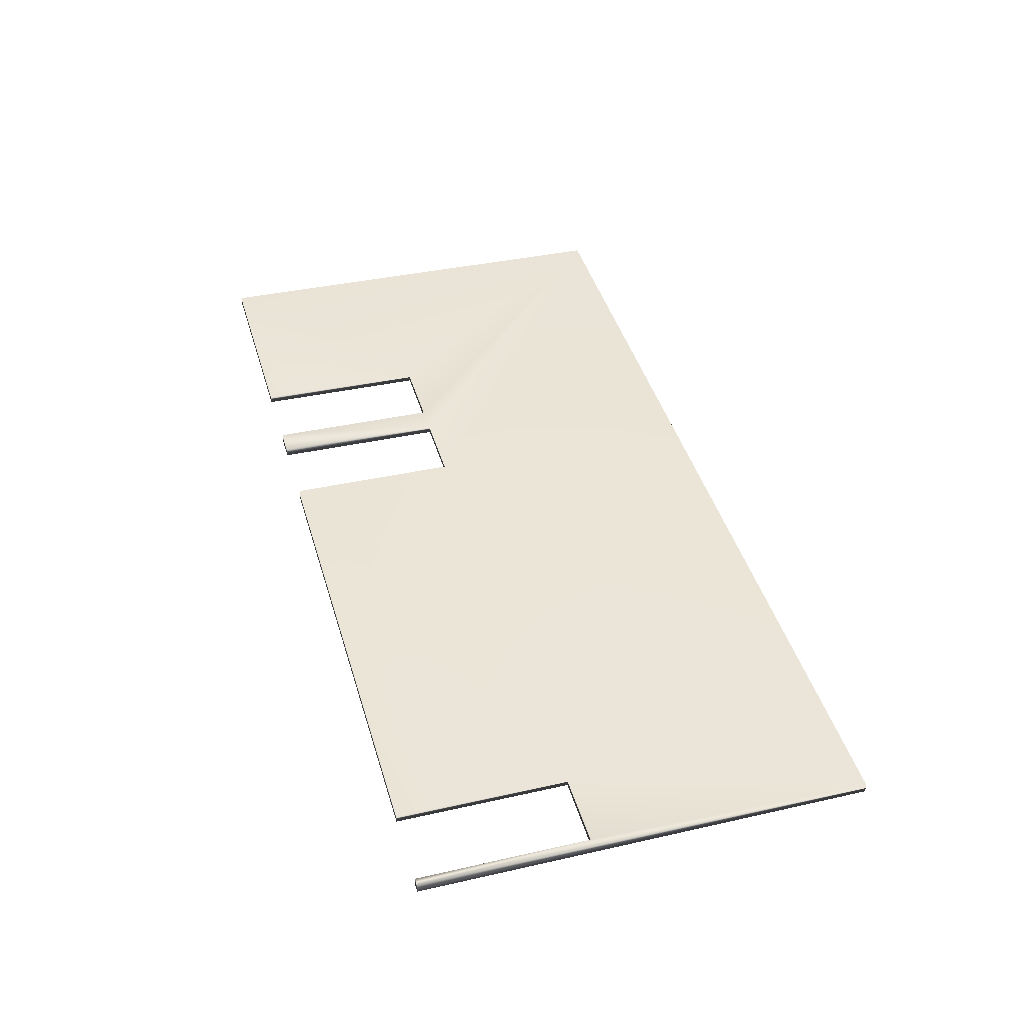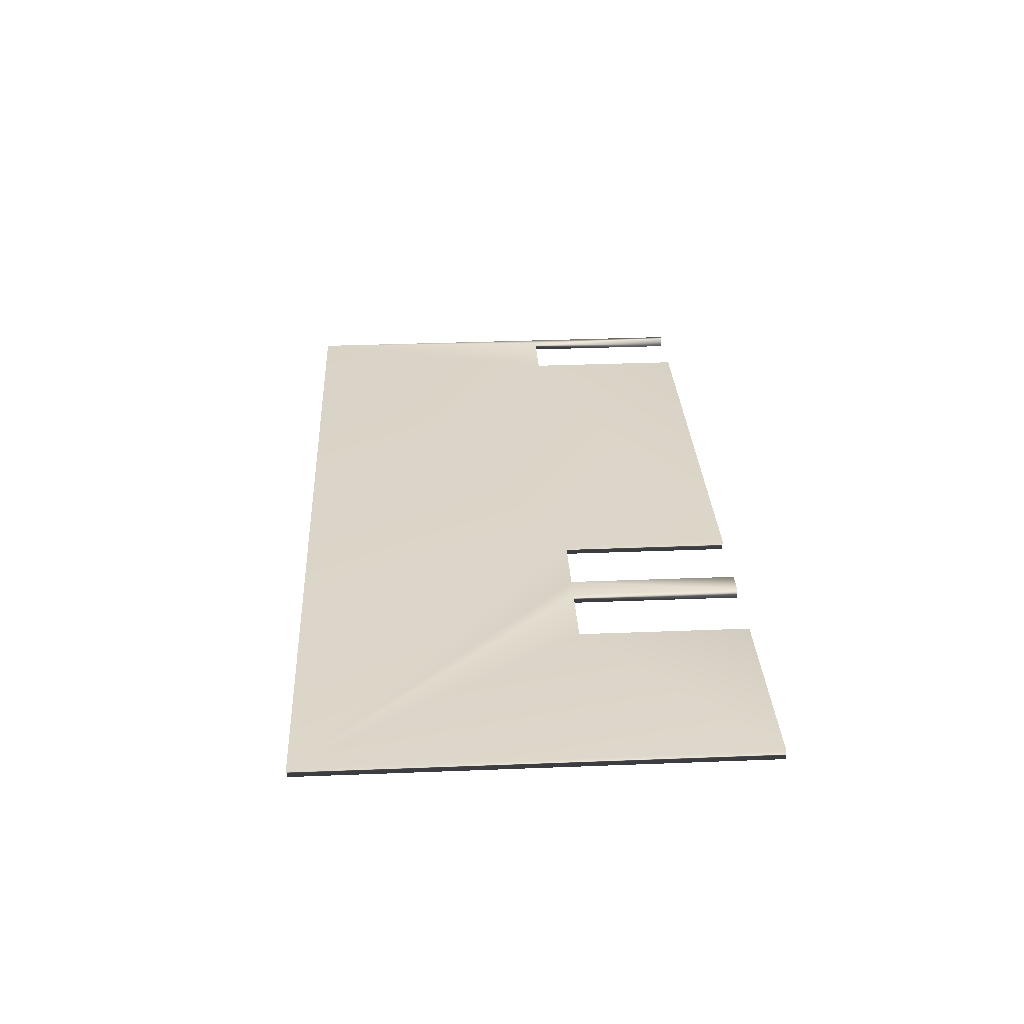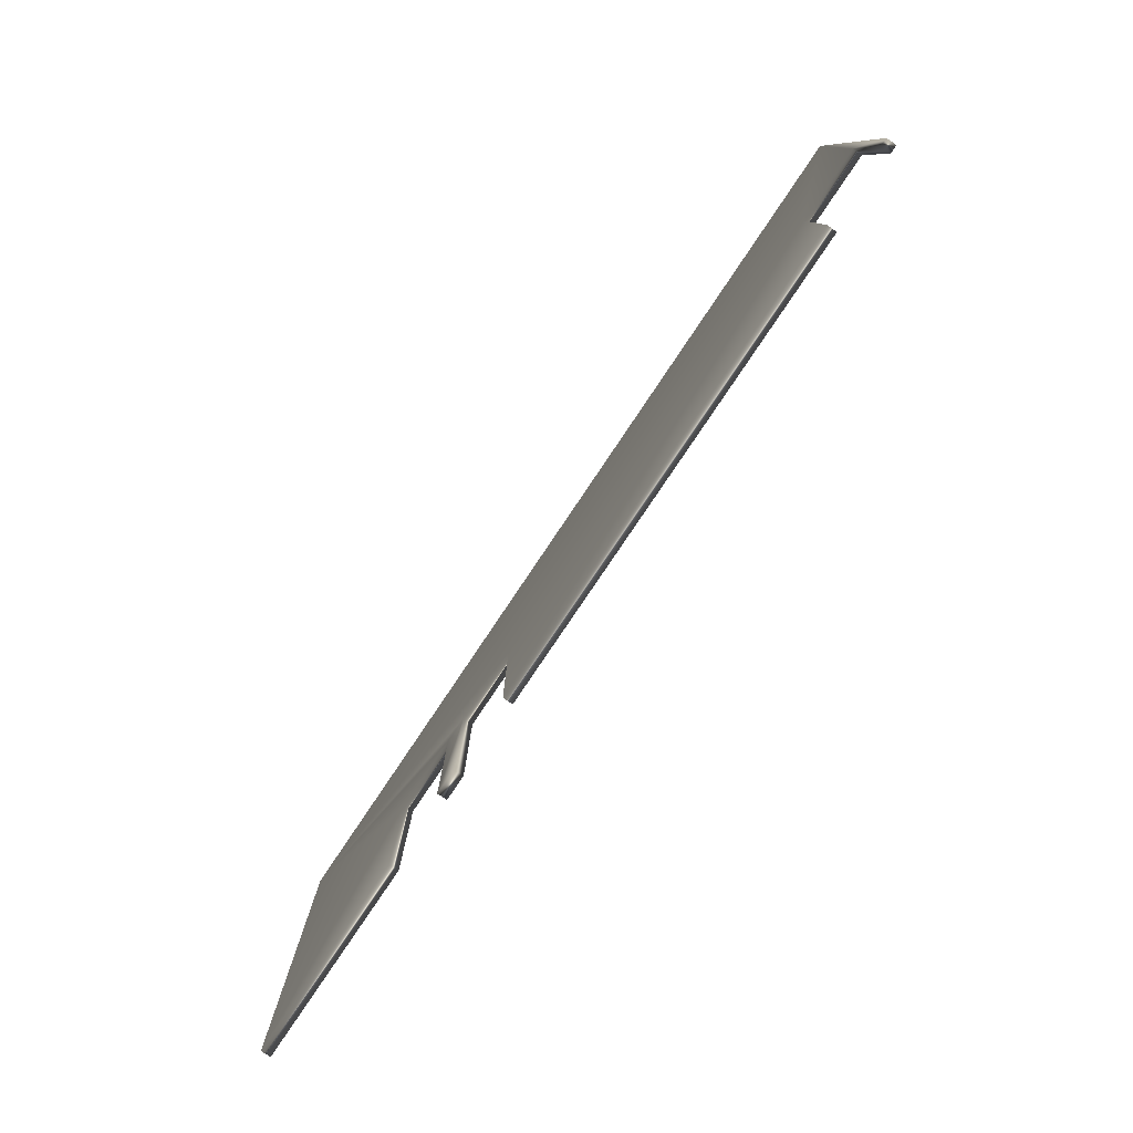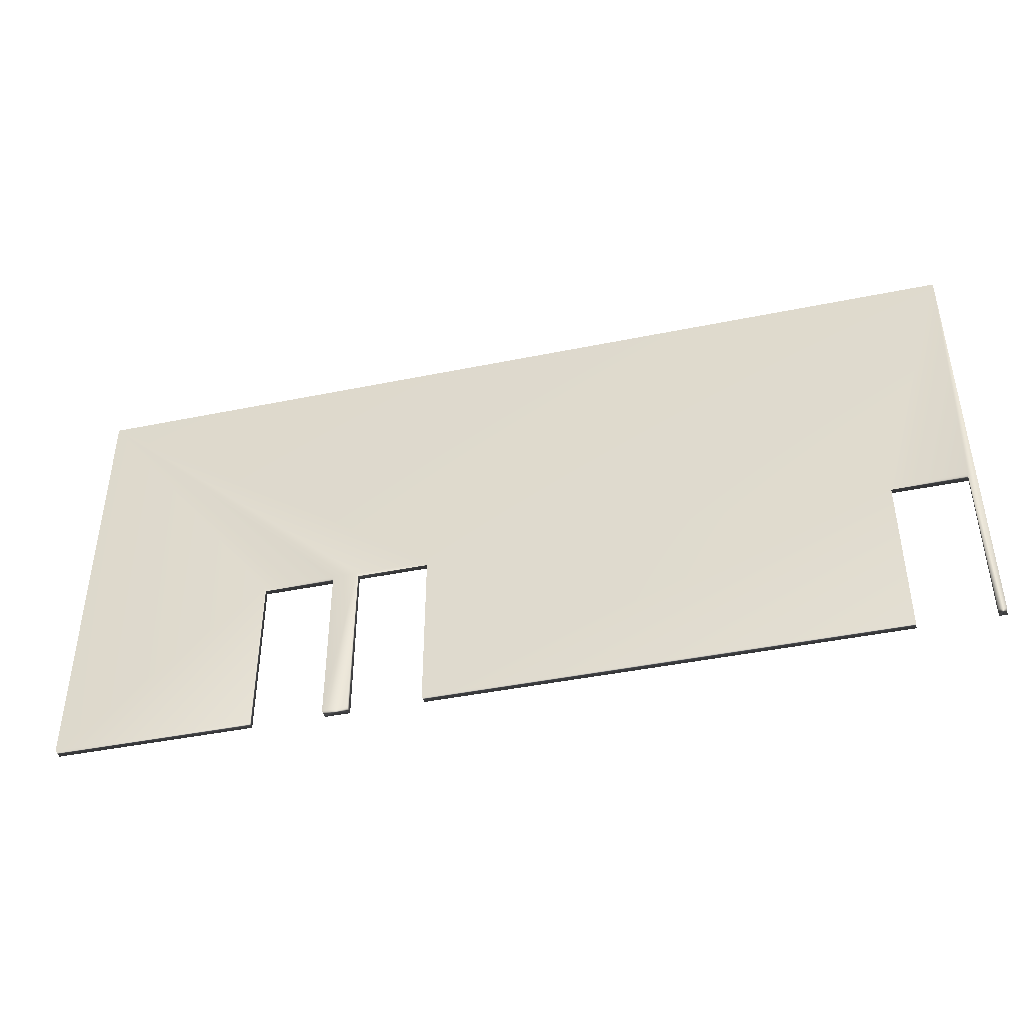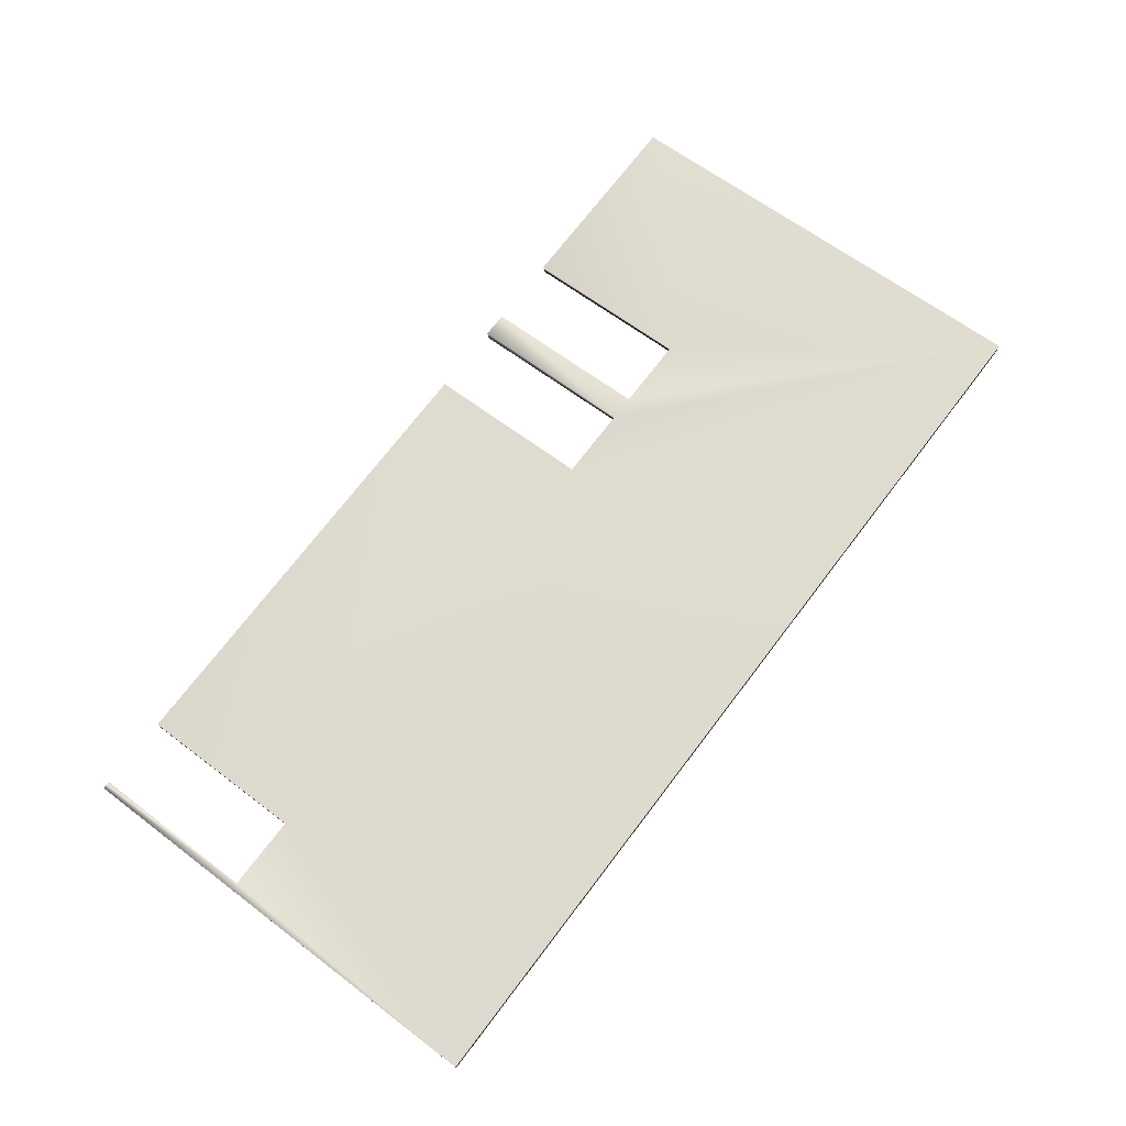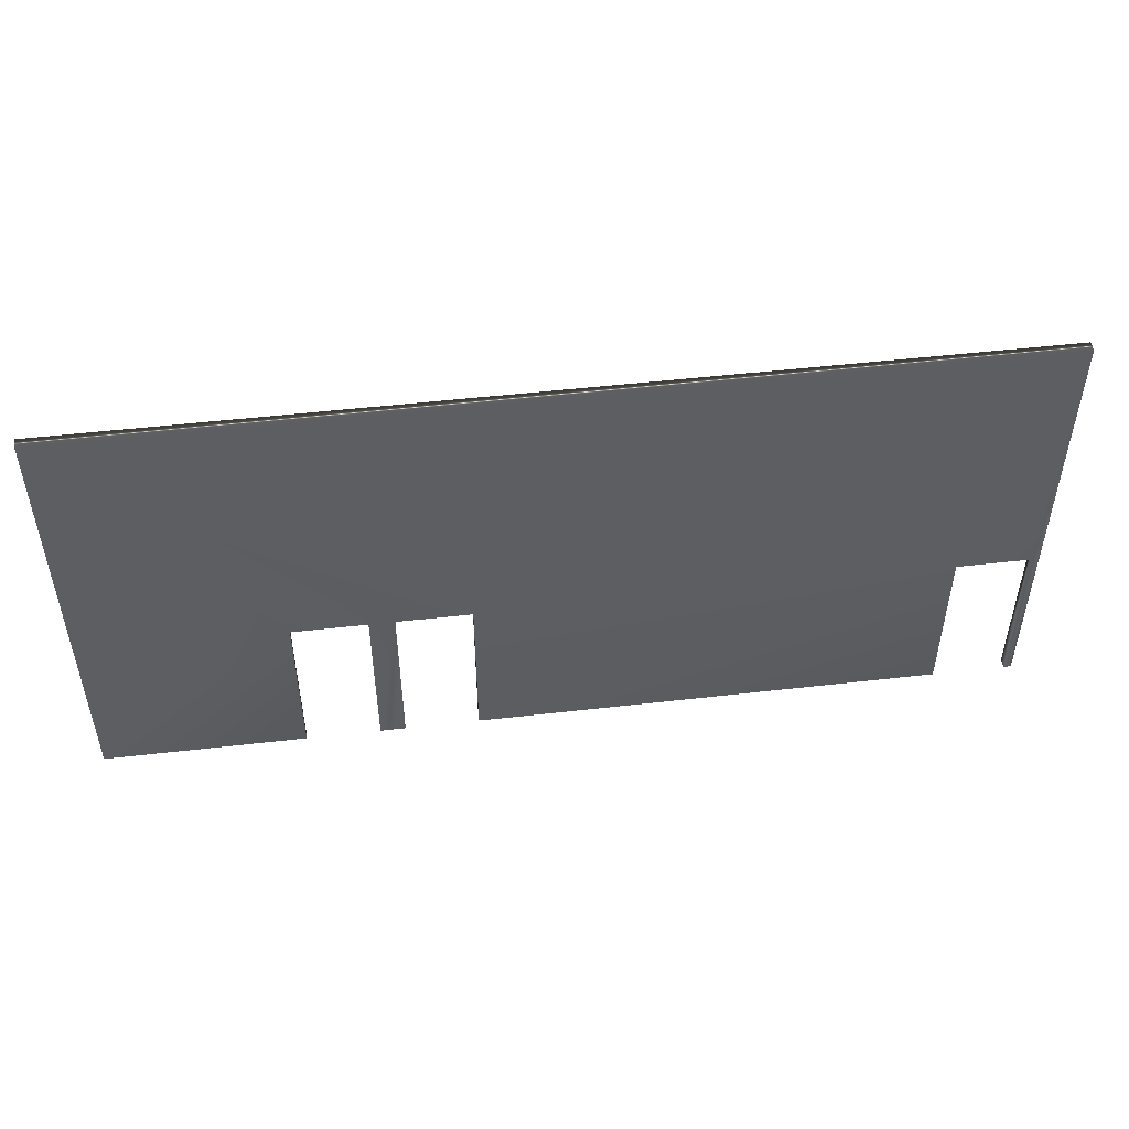
<metadata>
{"format":"obj","ext":"obj","renderer":"f3d","projection":"perspective","resolution":1024,"background":"white","views":[{"elev":36.8,"azim":73.6,"up":"+Z"},{"elev":36.5,"azim":-92.9,"up":"+Z"},{"elev":-79.7,"azim":63.1,"up":"+Y"},{"elev":-43.3,"azim":20.6,"up":"+Y"},{"elev":63.4,"azim":127.6,"up":"+Z"},{"elev":50.0,"azim":-0.2,"up":"+Y"}]}
</metadata>
<code>
v -12.57 0.1667 41.98
v -12.57 18.67 41.98
v -12.51 0.1667 42.38
v -12.51 18.67 42.38
v -15.85 7.188 42.79
v -15.85 0.1667 42.79
v -15.9 7.188 42.39
v -15.9 0.1667 42.39
v -12.83 0.1667 42.42
v -12.88 0.1667 42.02
v -12.83 7.188 42.42
v -12.88 7.188 42.02
v -37.86 7.188 45.49
v -37.86 0.1667 45.49
v -37.91 7.188 45.09
v -37.91 0.1667 45.09
v -50.07 0.1667 46.99
v -50.12 0.1667 46.59
v -41.91 0.1667 45.99
v -41.96 0.1667 45.59
v -41.91 7.188 45.99
v -41.96 7.188 45.59
v -38.94 0.1667 45.22
v -38.89 0.1667 45.62
v -38.89 7.188 45.62
v -38.94 7.188 45.22
v -50.07 18.67 46.99
v -34.85 7.188 45.12
v -34.85 0.1667 45.12
v -34.9 7.188 44.72
v -50.12 18.67 46.59
v -34.9 0.1667 44.72
f 1 2 3
f 3 2 4
f 5 6 7
f 7 6 8
f 3 9 1
f 1 9 10
f 5 7 11
f 11 7 12
f 13 14 15
f 15 14 16
f 17 18 19
f 19 18 20
f 21 19 22
f 22 19 20
f 16 14 23
f 23 14 24
f 21 22 25
f 25 22 26
f 27 28 4
f 4 28 5
f 4 5 11
f 17 21 27
f 27 21 25
f 27 25 13
f 13 25 24
f 13 24 14
f 17 19 21
f 13 28 27
f 28 29 5
f 5 29 6
f 9 3 11
f 11 3 4
f 2 30 31
f 31 30 15
f 31 15 26
f 26 15 16
f 26 16 23
f 1 12 2
f 2 12 7
f 2 7 30
f 30 7 8
f 30 8 32
f 1 10 12
f 26 22 31
f 31 22 18
f 18 22 20
f 26 23 25
f 25 23 24
f 30 28 15
f 15 28 13
f 30 32 28
f 28 32 29
f 8 6 32
f 32 6 29
f 12 10 11
f 11 10 9
f 2 31 4
f 4 31 27
f 31 18 27
f 27 18 17

</code>
